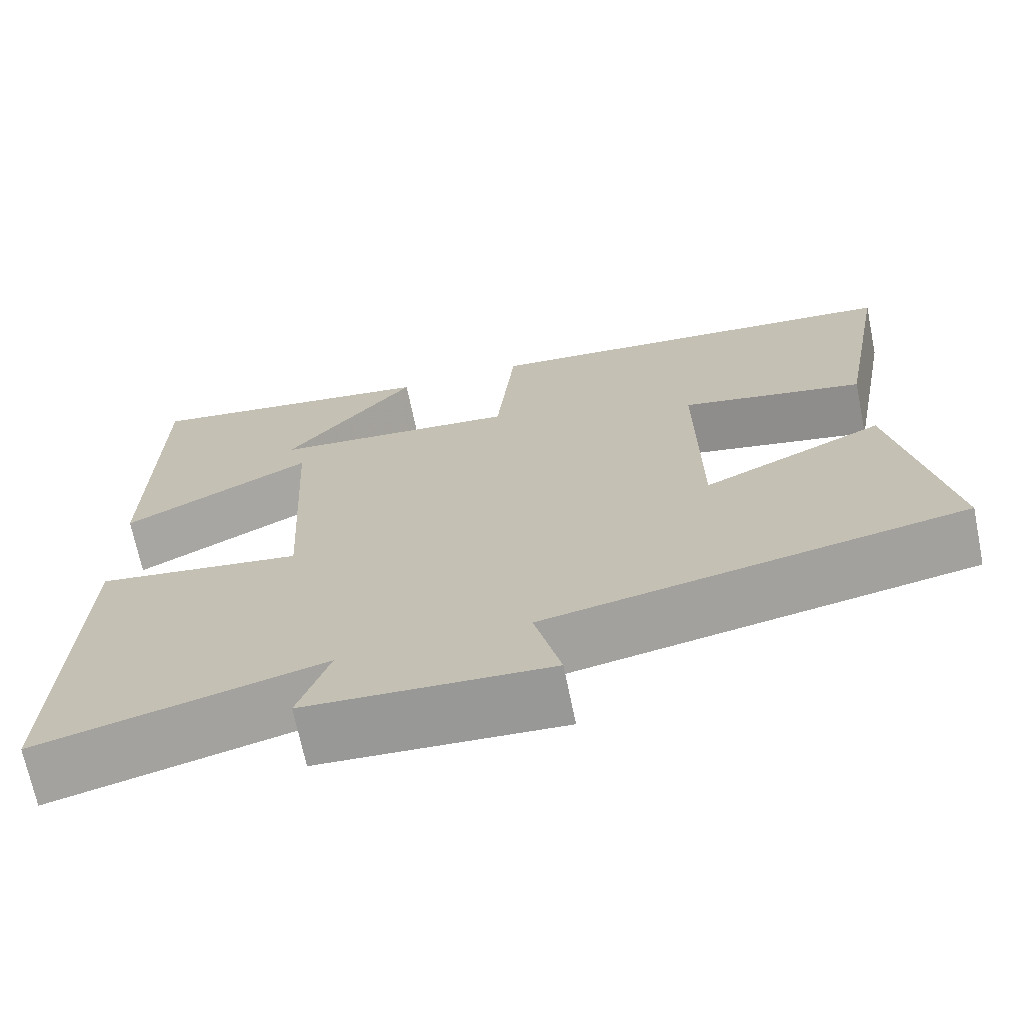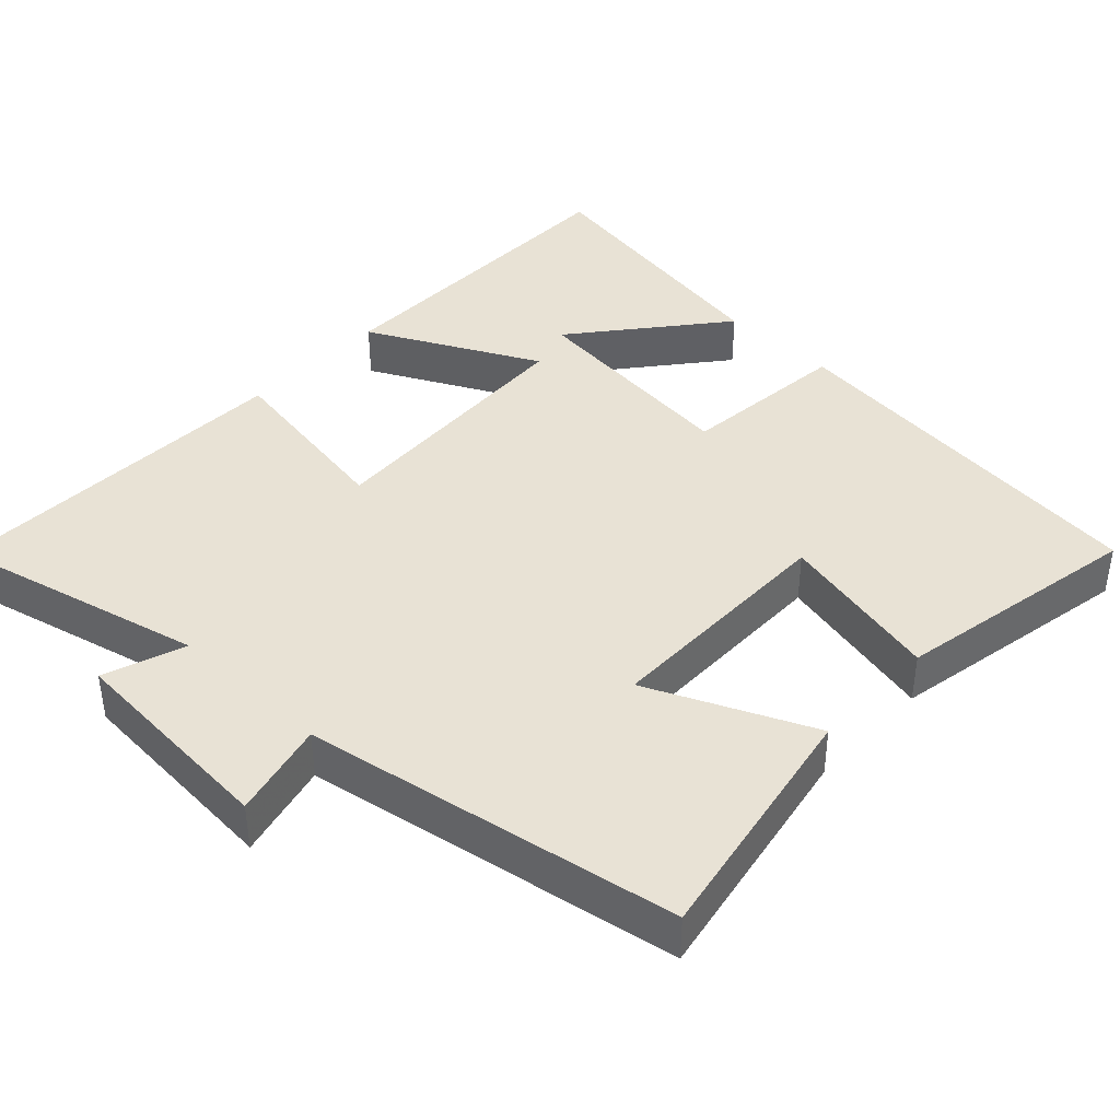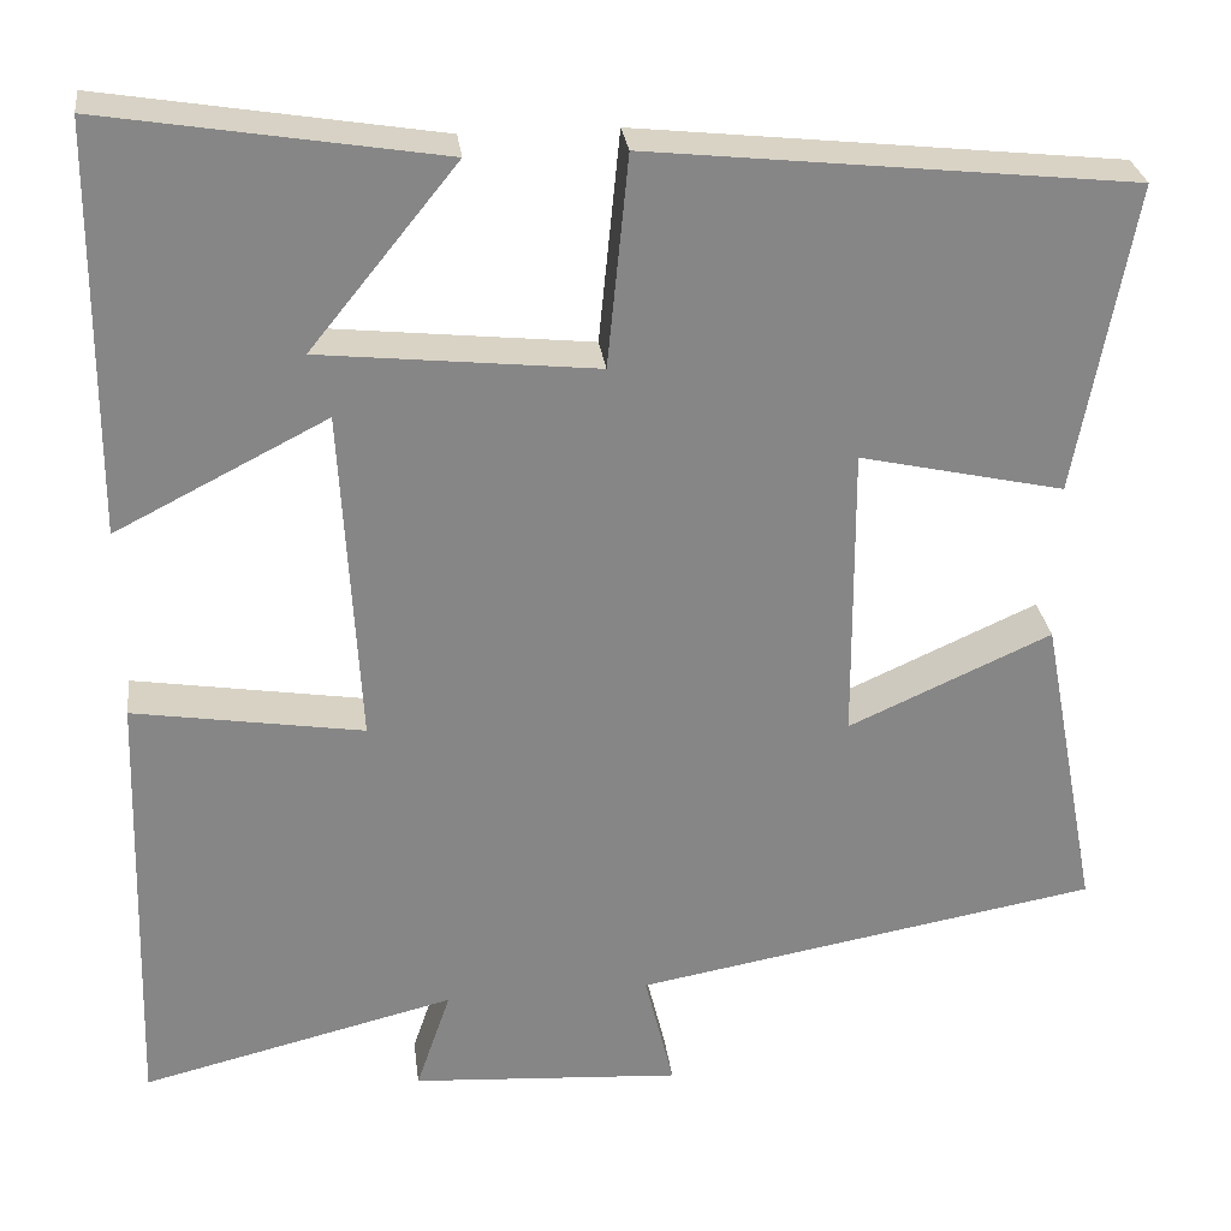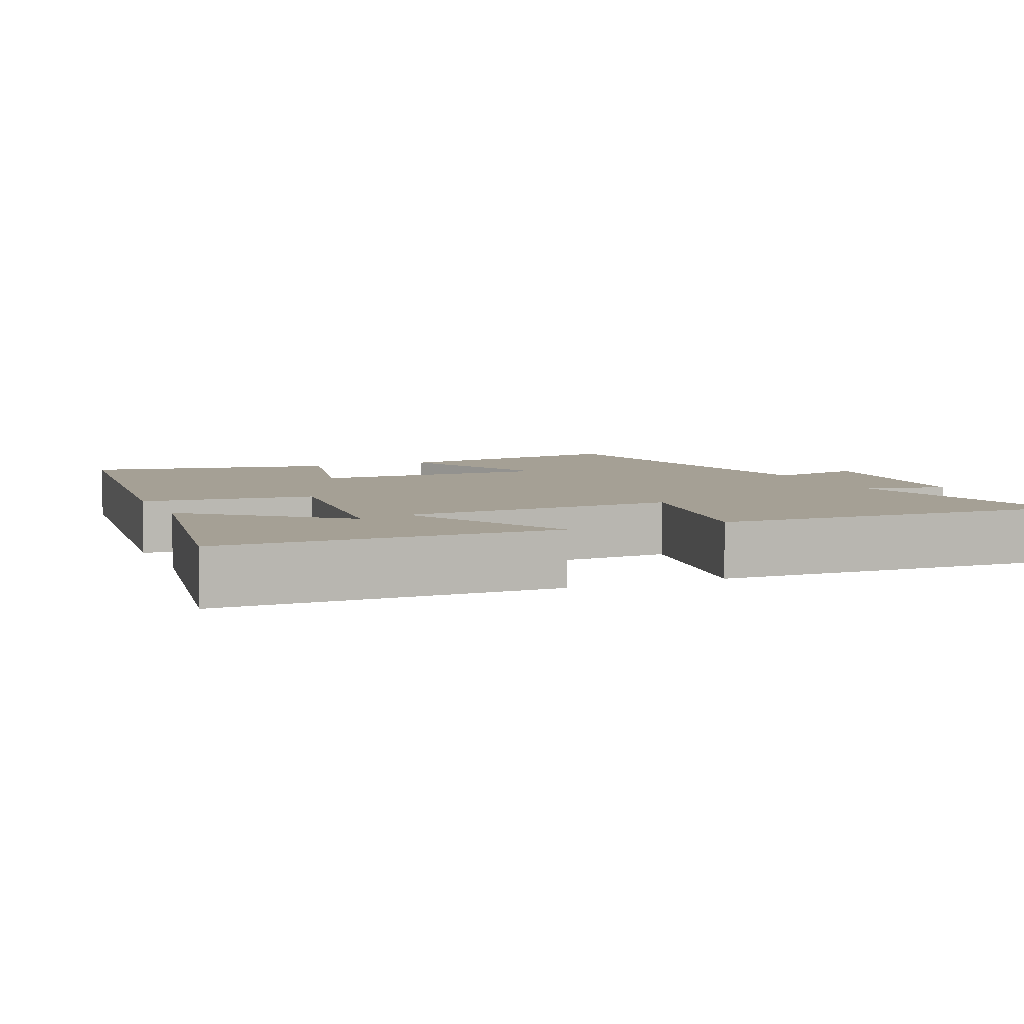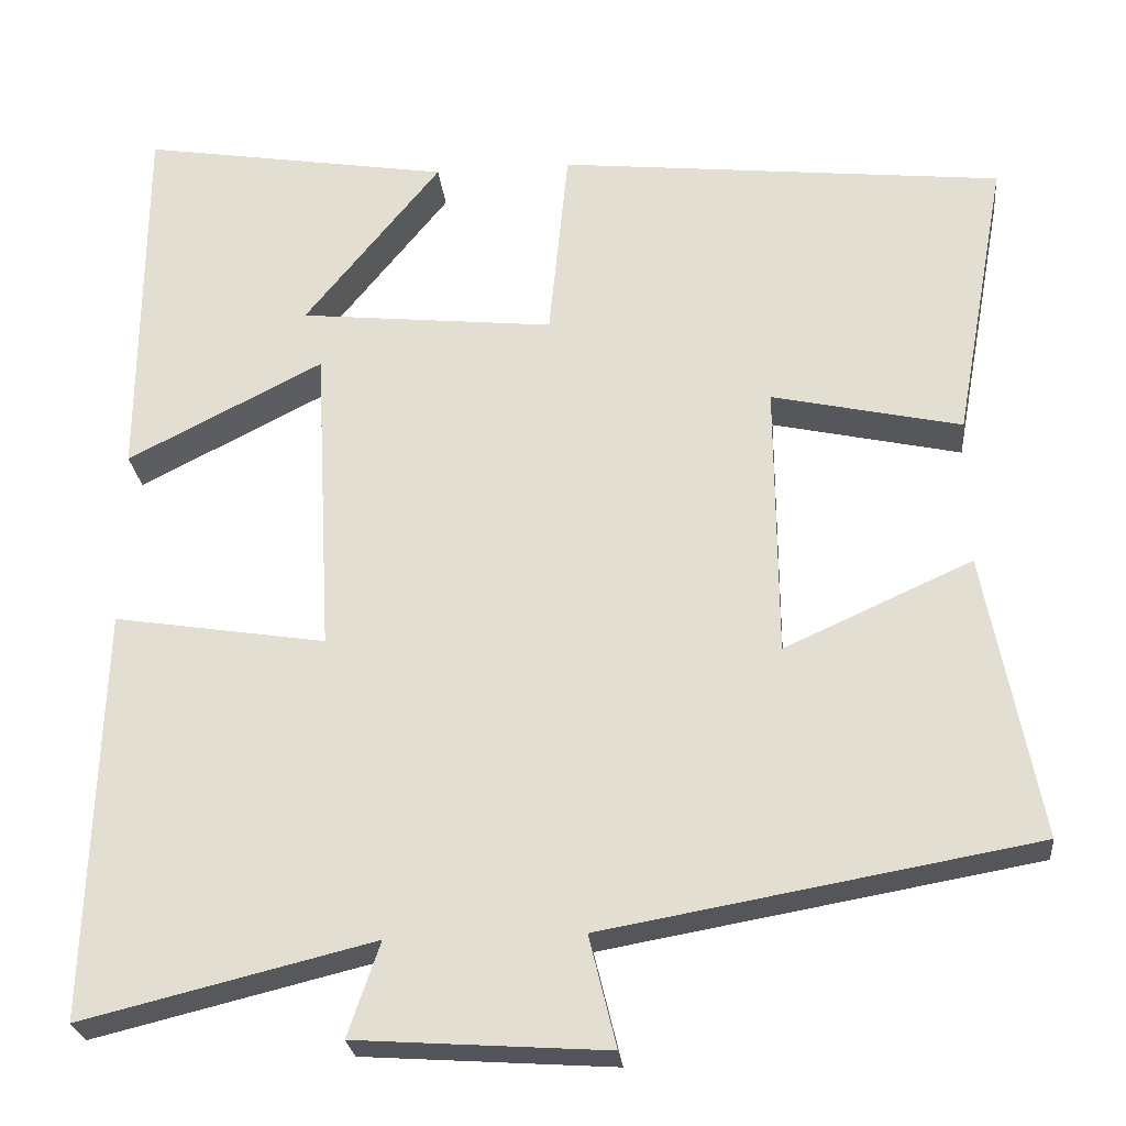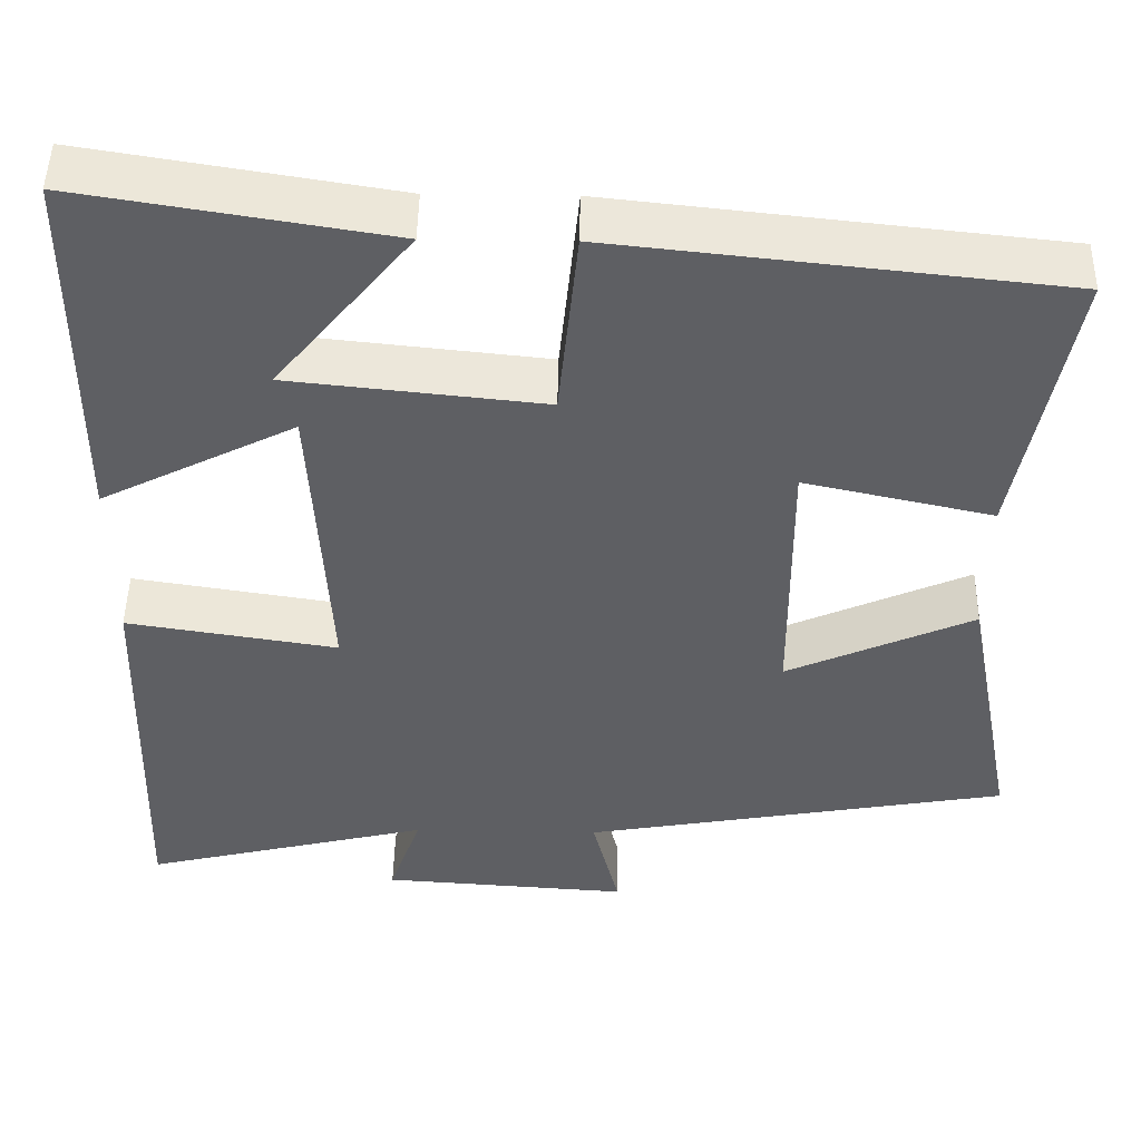
<metadata>
{"format":"obj","ext":"obj","renderer":"f3d","projection":"perspective","resolution":1024,"background":"white","views":[{"elev":-69.8,"azim":-168.4,"up":"+Z"},{"elev":40.8,"azim":-136.6,"up":"+Y"},{"elev":28.4,"azim":172.9,"up":"+Z"},{"elev":5.9,"azim":67.3,"up":"+Y"},{"elev":-25.4,"azim":-174.1,"up":"+Z"},{"elev":48.2,"azim":-179.0,"up":"+Z"}]}
</metadata>
<code>
v 0.497 0.07 0.56
v 0.5 0.07 0.113
v 0.269 0.07 0.231
v 0.249 0.07 -0.139
v 0.5 0.07 -0.099
v 0.515 0.07 -0.584
v 0.171 0.07 -0.5
v 0.209 0.07 -0.611
v -0.087 0.07 -0.631
v -0.055 0.07 -0.5
v -0.564 0.07 -0.41
v -0.5 0.07 -0.072
v -0.278 0.07 -0.172
v -0.276 0.07 0.154
v -0.5 0.07 0.104
v -0.562 0.07 0.443
v -0.034 0.07 0.5
v -0.011 0.07 0.269
v 0.291 0.07 0.301
v 0.13 0.07 0.5
v 0.497 0 0.56
v 0.5 0 0.113
v 0.269 0 0.231
v 0.249 0 -0.139
v 0.5 0 -0.099
v 0.515 0 -0.584
v 0.171 0 -0.5
v 0.209 0 -0.611
v -0.087 0 -0.631
v -0.055 0 -0.5
v -0.564 0 -0.41
v -0.5 0 -0.072
v -0.278 0 -0.172
v -0.276 0 0.154
v -0.5 0 0.104
v -0.562 0 0.443
v -0.034 0 0.5
v -0.011 0 0.269
v 0.291 0 0.301
v 0.13 0 0.5
f 19 20 1 2
f 16 17 18
f 15 16 18
f 14 15 18
f 13 14 18 19
f 10 11 12 13
f 10 13 19
f 7 8 9 10
f 4 5 6 7
f 3 4 7 10
f 19 2 3
f 3 10 19
f 22 21 40 39
f 38 37 36
f 38 36 35
f 38 35 34
f 39 38 34 33
f 33 32 31 30
f 39 33 30
f 30 29 28 27
f 27 26 25 24
f 30 27 24 23
f 23 22 39
f 39 30 23
f 1 21 22 2
f 2 22 23 3
f 3 23 24 4
f 4 24 25 5
f 5 25 26 6
f 6 26 27 7
f 7 27 28 8
f 8 28 29 9
f 9 29 30 10
f 10 30 31 11
f 11 31 32 12
f 12 32 33 13
f 13 33 34 14
f 14 34 35 15
f 15 35 36 16
f 16 36 37 17
f 17 37 38 18
f 18 38 39 19
f 19 39 40 20
f 20 40 21 1

</code>
